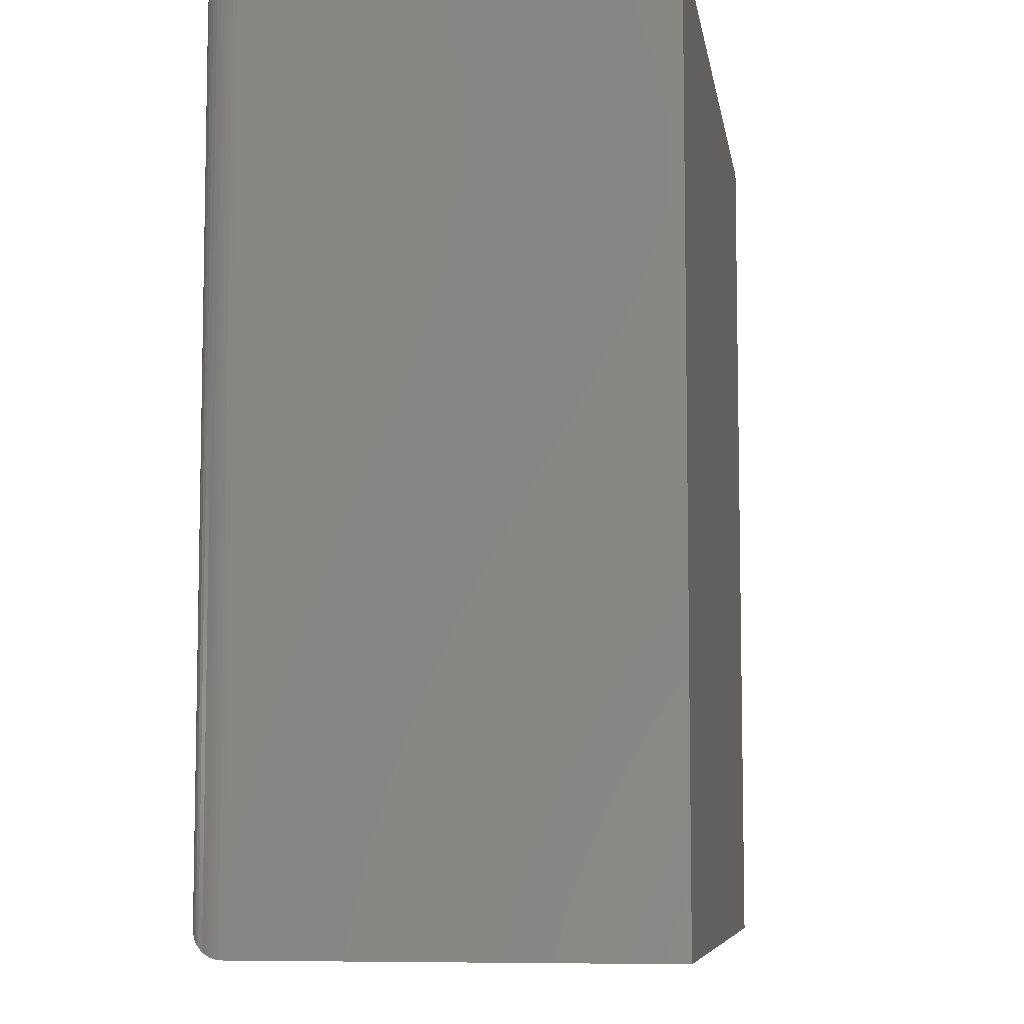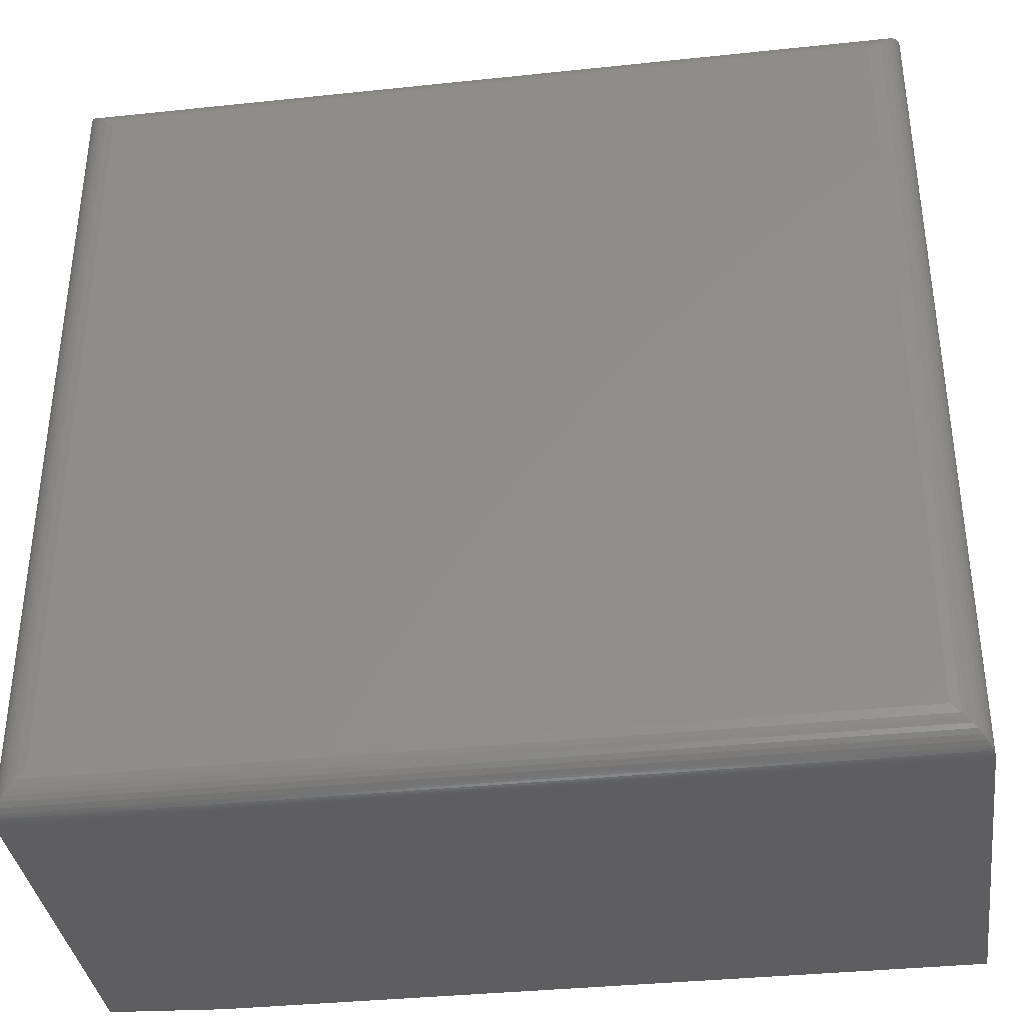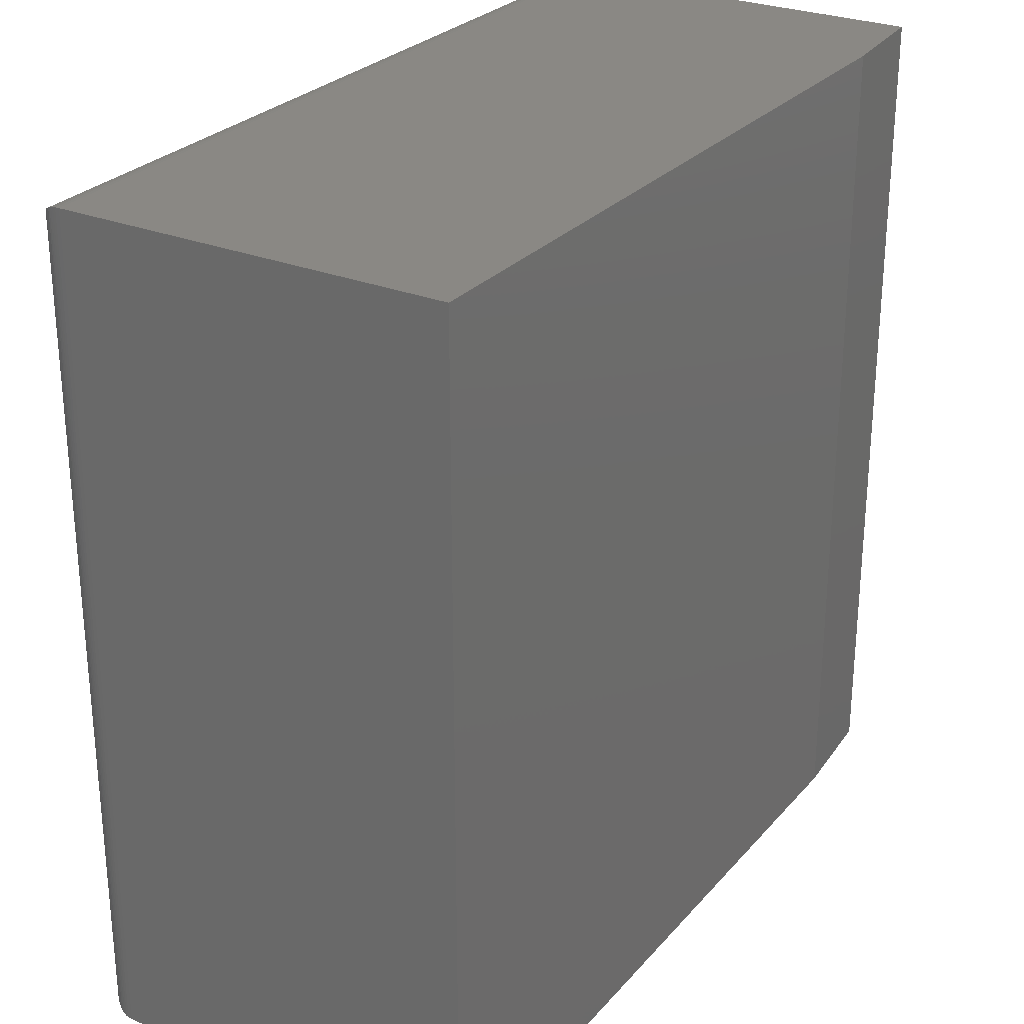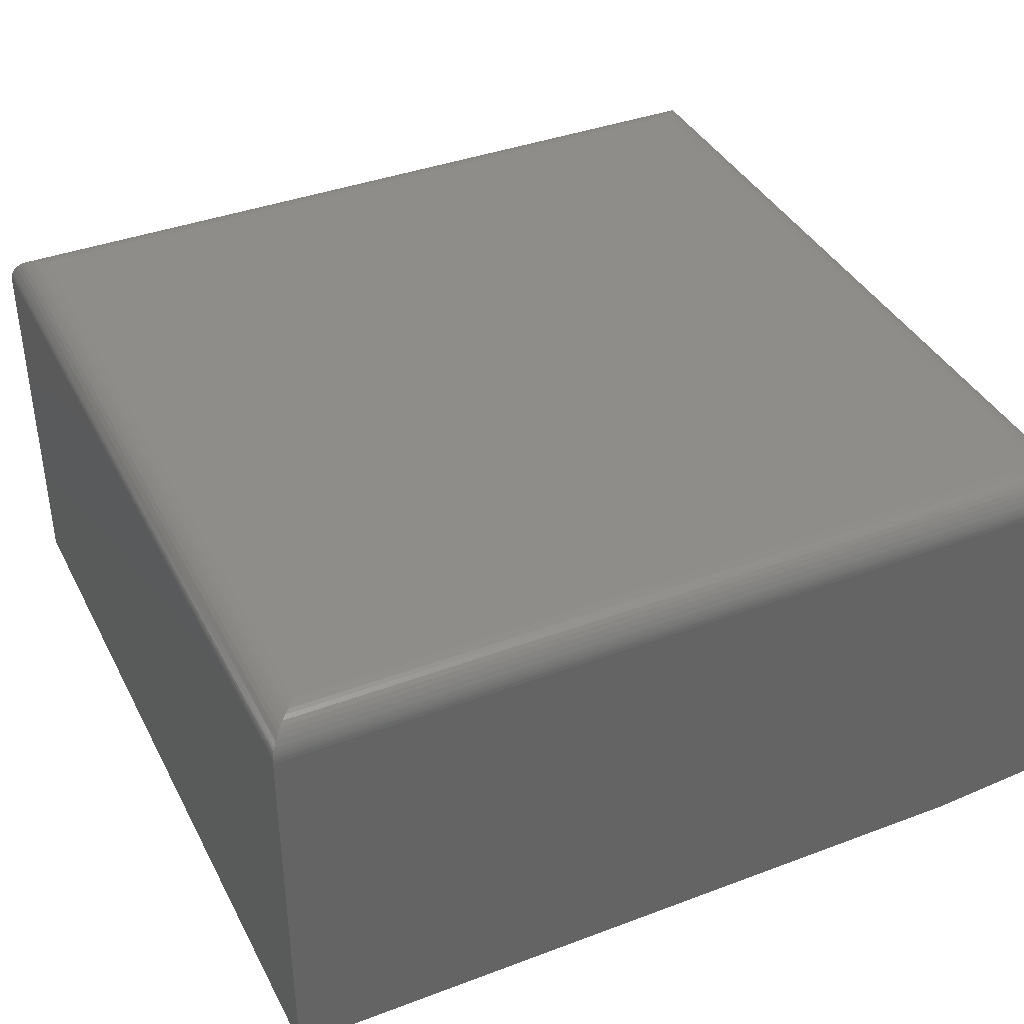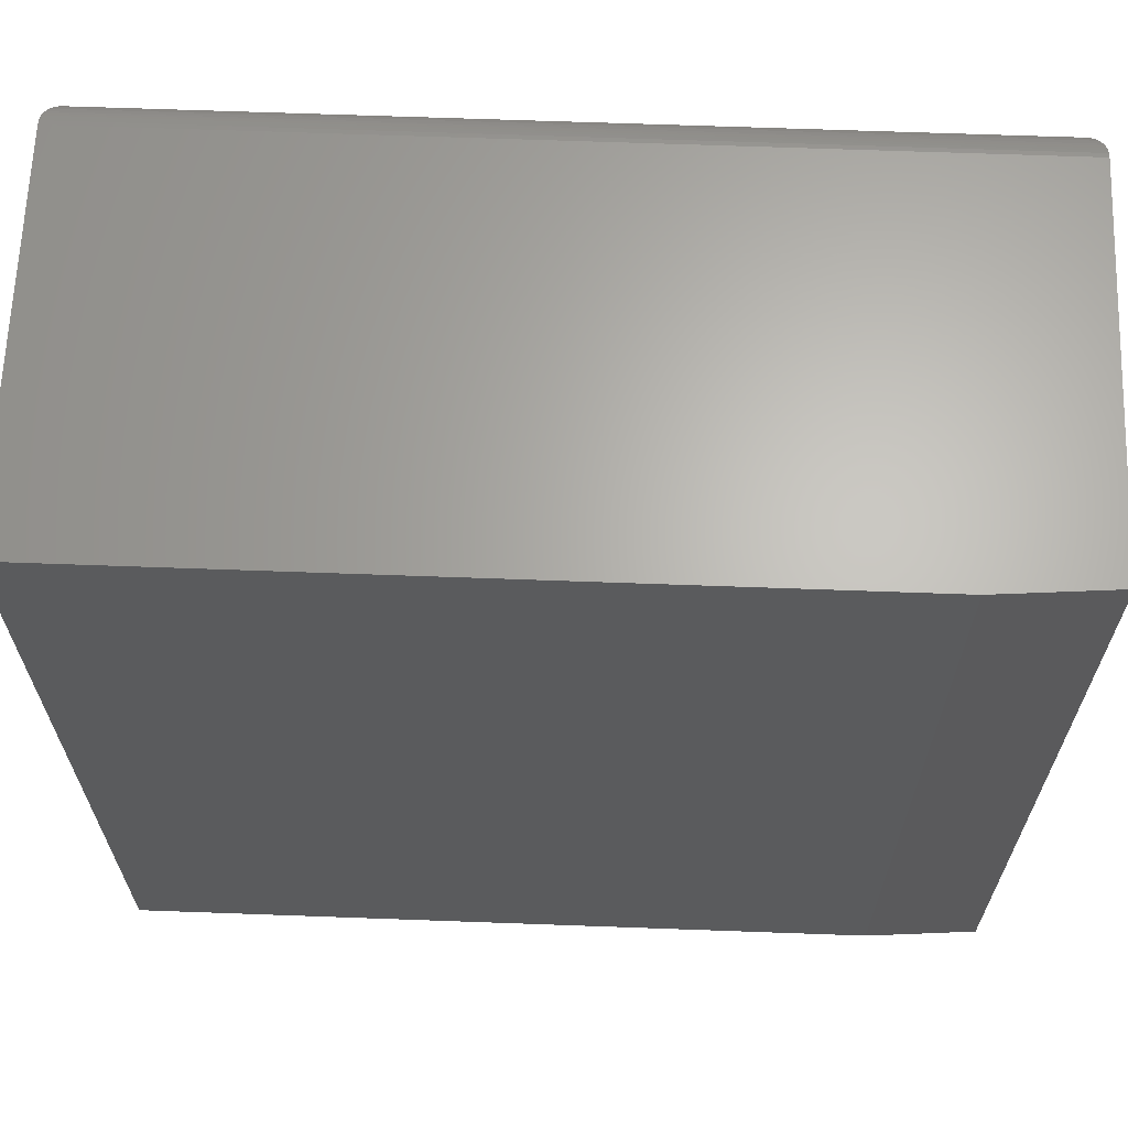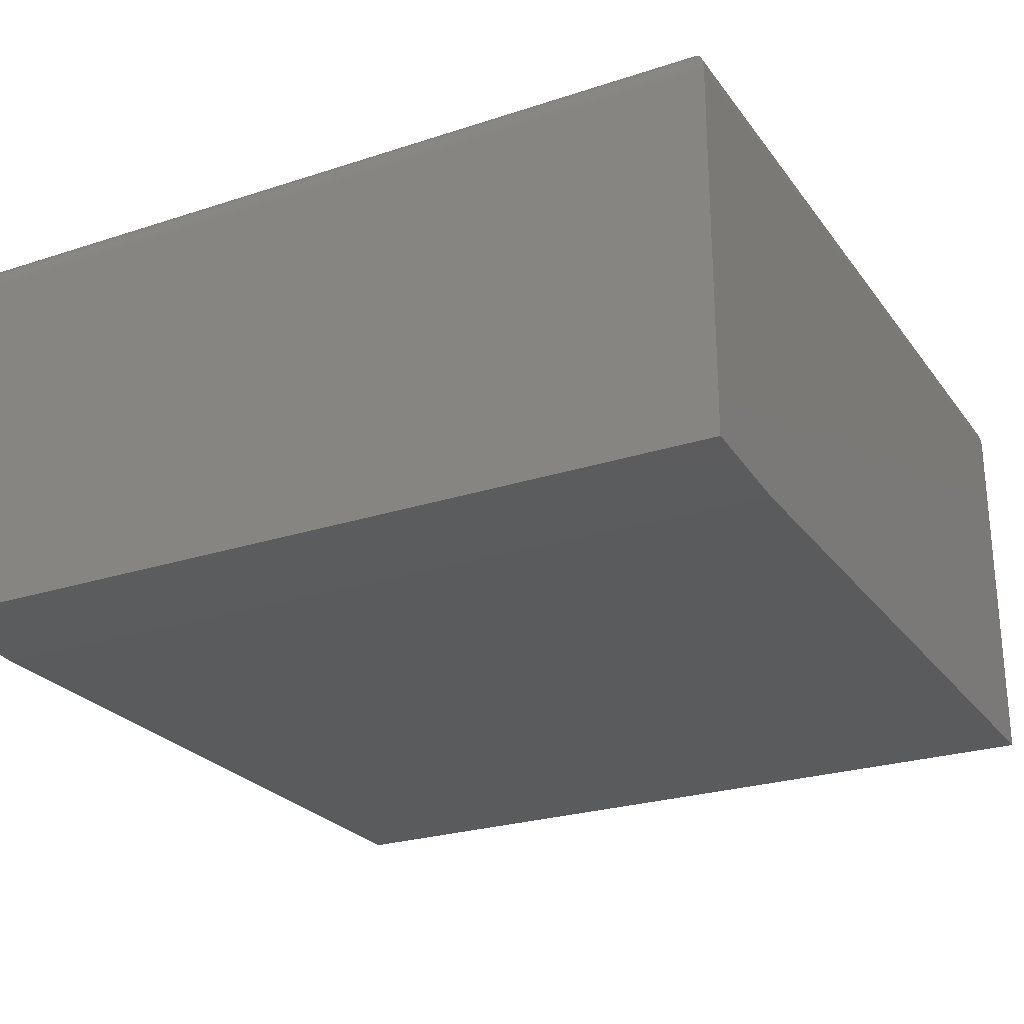
<metadata>
{"format":"stl","ext":"stl","renderer":"f3d","projection":"perspective","resolution":1024,"background":"white","views":[{"elev":-7.4,"azim":98.6,"up":"+Y"},{"elev":-36.4,"azim":7.8,"up":"+Y"},{"elev":27.4,"azim":121.9,"up":"+Y"},{"elev":38.9,"azim":154.8,"up":"+Z"},{"elev":65.1,"azim":-177.9,"up":"+Y"},{"elev":-25.3,"azim":-62.2,"up":"+Z"}]}
</metadata>
<code>
# stl→obj: 58 verts, 112 faces
v 0.2812 -0.7656 0.04688
v -0.4922 -0.7656 0.04688
v 0.2812 -0.7656 -0.3018
v -0.4922 -0.7656 -0.294
v -0.3906 -0.7656 -0.3018
v -0.3906 4.743e-17 -0.3018
v -0.4922 3.659e-17 -0.294
v 0.2812 1.22e-16 -0.3018
v -0.4922 5.551e-17 0.04688
v 0.2812 1.691e-16 0.04688
v 0.25 -0.7344 0.07812
v 0.25 -0.03125 0.07812
v -0.4609 -0.7344 0.07812
v -0.4609 -0.03125 0.07812
v 0.2579 -0.02332 0.0771
v -0.4689 -0.02332 0.0771
v 0.2782 -0.00307 0.06038
v -0.4866 -0.005622 0.06476
v 0.2756 -0.005622 0.06476
v -0.4833 -0.008839 0.06865
v 0.2724 -0.008839 0.06865
v -0.48 -0.01217 0.07163
v 0.2691 -0.01217 0.07163
v -0.4764 -0.01574 0.074
v 0.2655 -0.01574 0.074
v -0.4727 -0.01947 0.07582
v 0.2618 -0.01947 0.07582
v 0.281 -0.0002397 0.05074
v -0.4919 -0.0002397 0.05074
v 0.2806 -0.0006549 0.05324
v -0.4915 -0.0006549 0.05324
v 0.28 -0.001261 0.05566
v -0.4909 -0.001261 0.05566
v 0.2792 -0.002081 0.05809
v -0.4901 -0.002081 0.05809
v -0.4891 -0.00307 0.06038
v -0.4689 -0.7423 0.0771
v -0.4866 -0.76 0.06476
v -0.4833 -0.7568 0.06865
v -0.48 -0.7535 0.07163
v -0.4764 -0.7499 0.074
v -0.4727 -0.7462 0.07582
v -0.4919 -0.7654 0.05074
v -0.4915 -0.765 0.05324
v -0.4909 -0.7644 0.05566
v -0.4901 -0.7635 0.05809
v -0.4891 -0.7626 0.06038
v 0.2579 -0.7423 0.0771
v 0.2618 -0.7462 0.07582
v 0.2655 -0.7499 0.074
v 0.2691 -0.7535 0.07163
v 0.2724 -0.7568 0.06865
v 0.2756 -0.76 0.06476
v 0.281 -0.7654 0.05074
v 0.2806 -0.765 0.05324
v 0.28 -0.7644 0.05566
v 0.2792 -0.7635 0.05809
v 0.2782 -0.7626 0.06038
f 1 2 3
f 3 2 4
f 3 4 5
f 6 7 8
f 8 7 9
f 8 9 10
f 9 7 2
f 2 7 4
f 5 6 3
f 3 6 8
f 4 7 5
f 5 7 6
f 11 12 13
f 13 12 14
f 8 10 3
f 3 10 1
f 14 15 16
f 14 12 15
f 17 18 19
f 19 18 20
f 19 20 21
f 21 20 22
f 21 22 23
f 23 22 24
f 23 24 25
f 25 24 26
f 25 26 27
f 27 26 16
f 27 16 15
f 10 9 28
f 28 9 29
f 28 29 30
f 30 29 31
f 30 31 32
f 32 31 33
f 32 33 34
f 34 33 35
f 34 35 17
f 17 35 36
f 17 36 18
f 13 16 37
f 13 14 16
f 36 38 18
f 18 38 39
f 18 39 20
f 20 39 40
f 20 40 22
f 22 40 41
f 22 41 24
f 24 41 42
f 24 42 26
f 26 42 37
f 26 37 16
f 9 2 29
f 29 2 43
f 29 43 31
f 31 43 44
f 31 44 33
f 33 44 45
f 33 45 35
f 35 45 46
f 35 46 36
f 36 46 47
f 36 47 38
f 11 37 48
f 11 13 37
f 48 37 42
f 48 42 49
f 49 42 41
f 49 41 50
f 50 41 40
f 50 40 51
f 51 40 39
f 51 39 52
f 52 39 38
f 52 38 53
f 53 38 47
f 2 1 43
f 43 1 54
f 43 54 44
f 44 54 55
f 44 55 45
f 45 55 56
f 45 56 46
f 46 56 57
f 46 57 47
f 47 57 58
f 47 58 53
f 12 48 15
f 12 11 48
f 15 48 49
f 15 49 27
f 27 49 50
f 27 50 25
f 25 50 51
f 25 51 23
f 23 51 52
f 23 52 21
f 21 52 53
f 21 53 19
f 19 53 58
f 1 10 54
f 54 10 28
f 54 28 55
f 55 28 30
f 55 30 56
f 56 30 32
f 56 32 57
f 57 32 34
f 57 34 58
f 58 34 17
f 58 17 19

</code>
